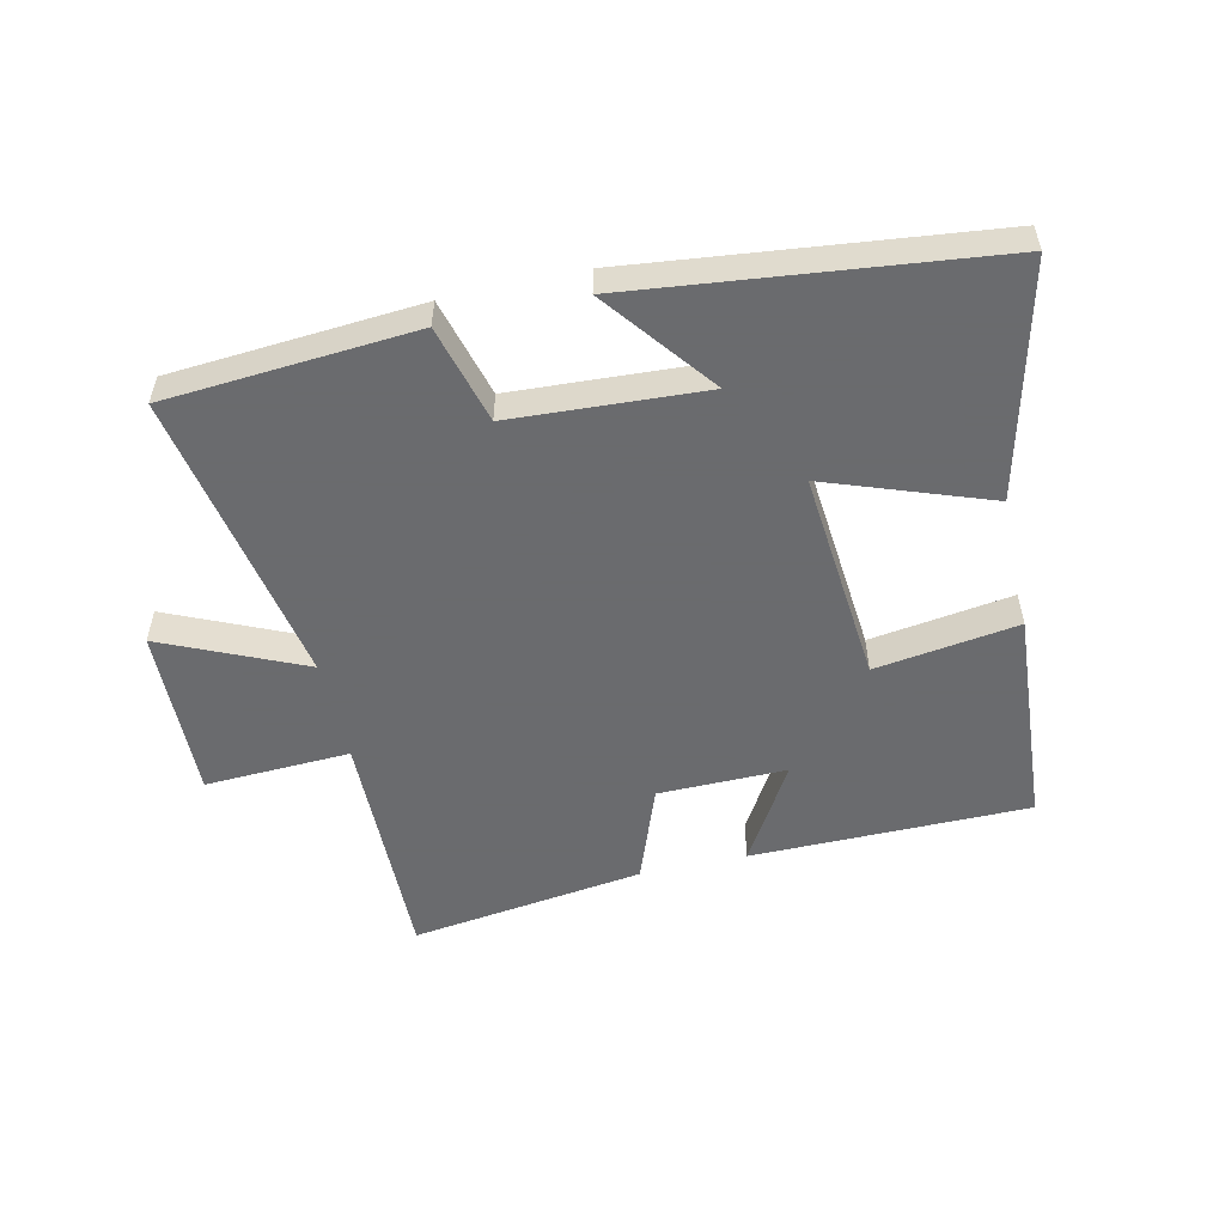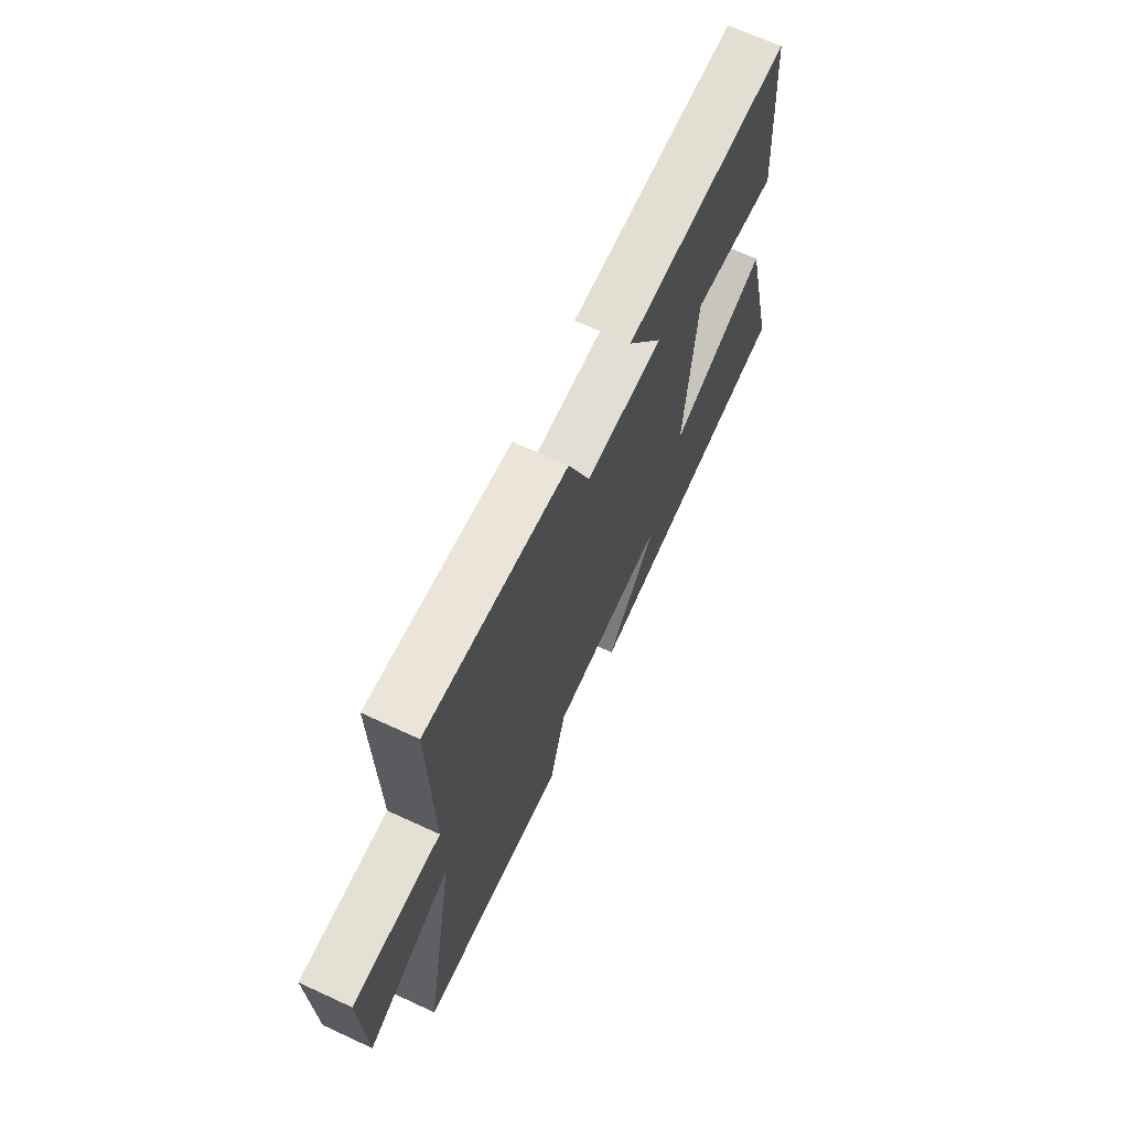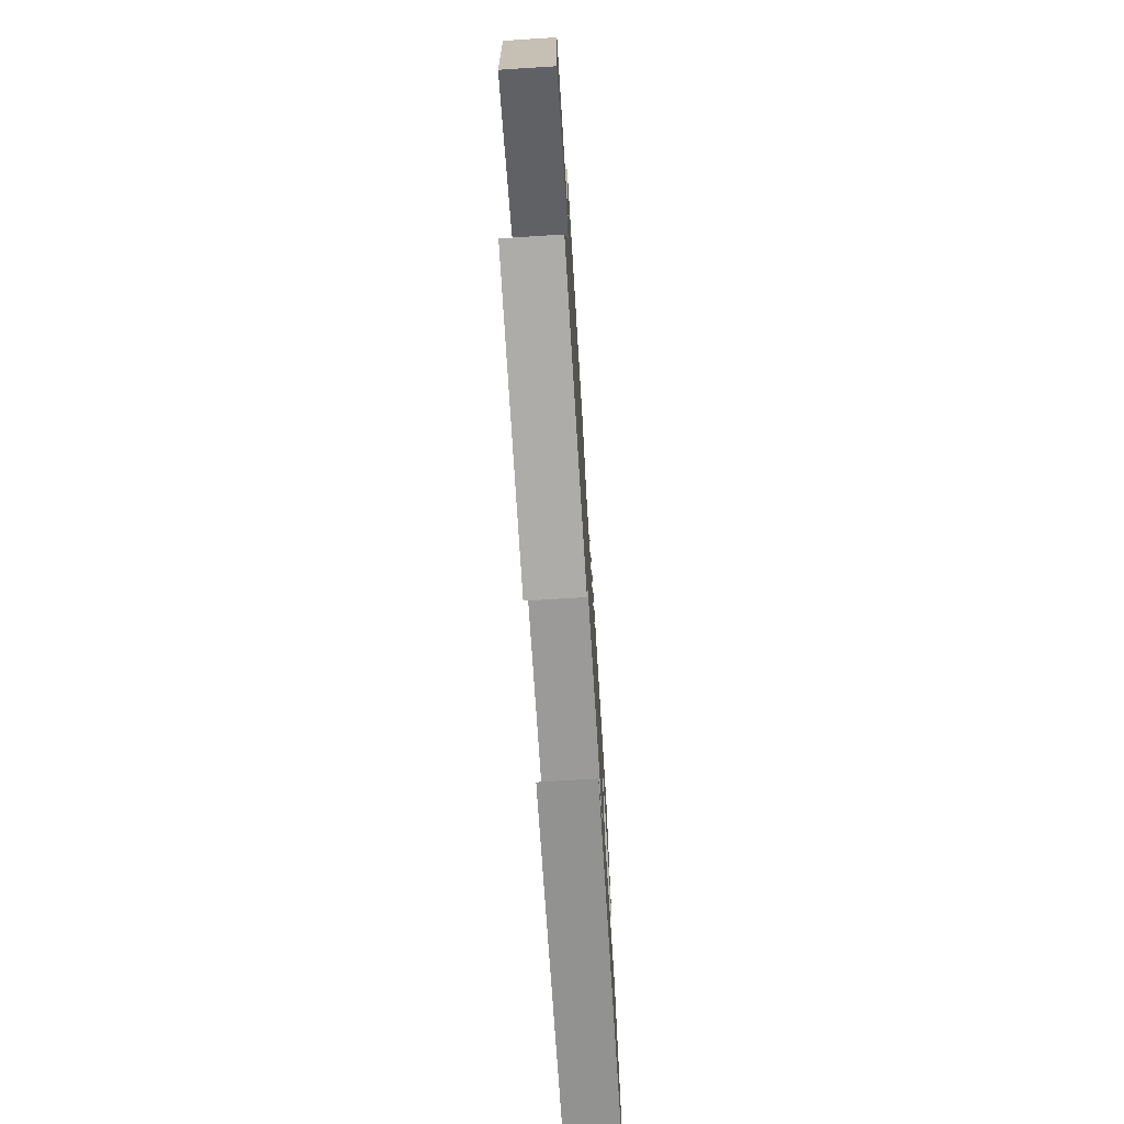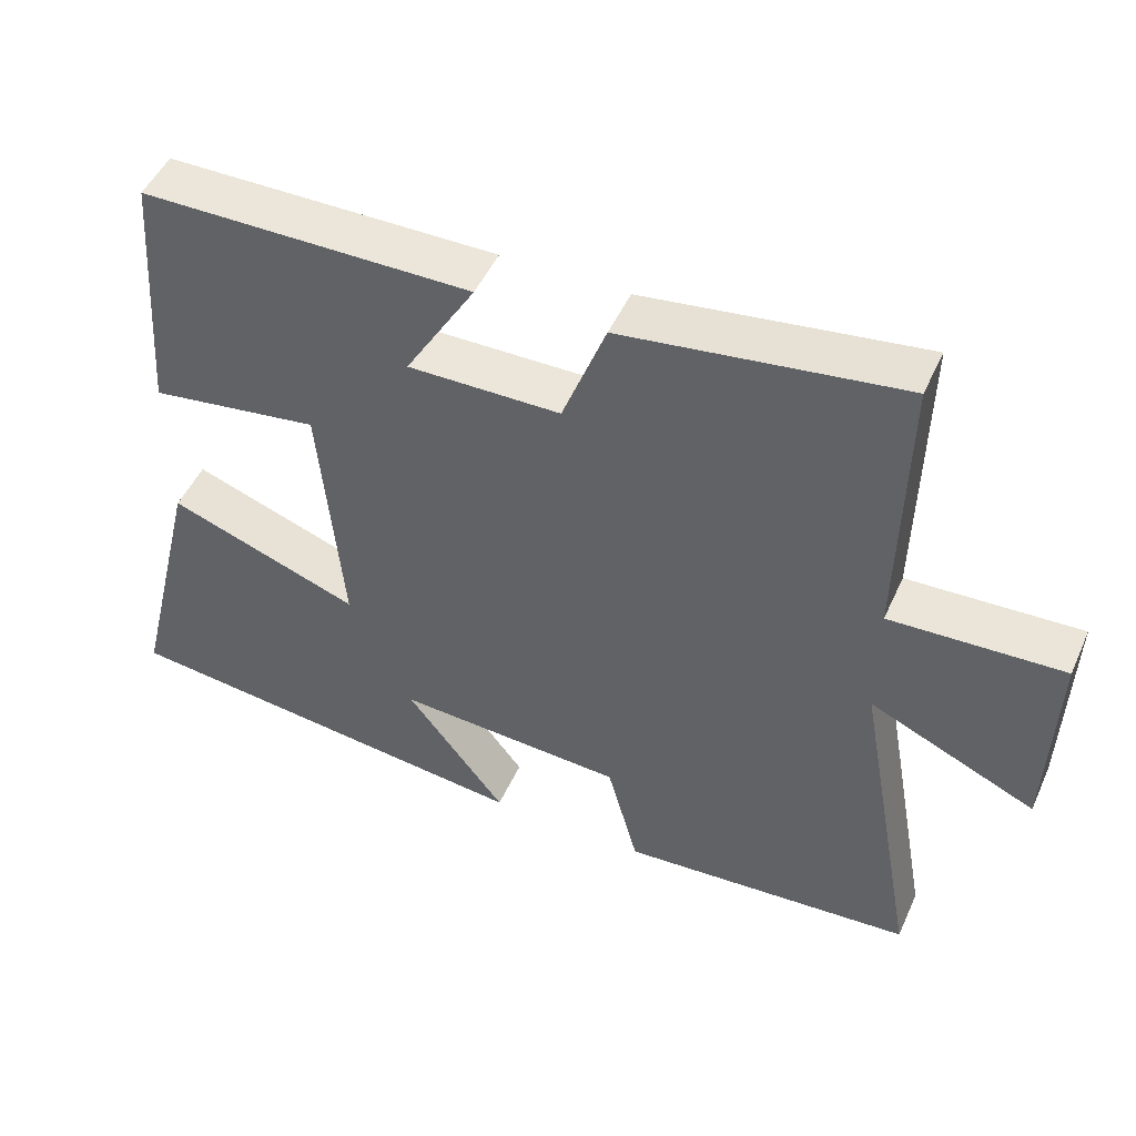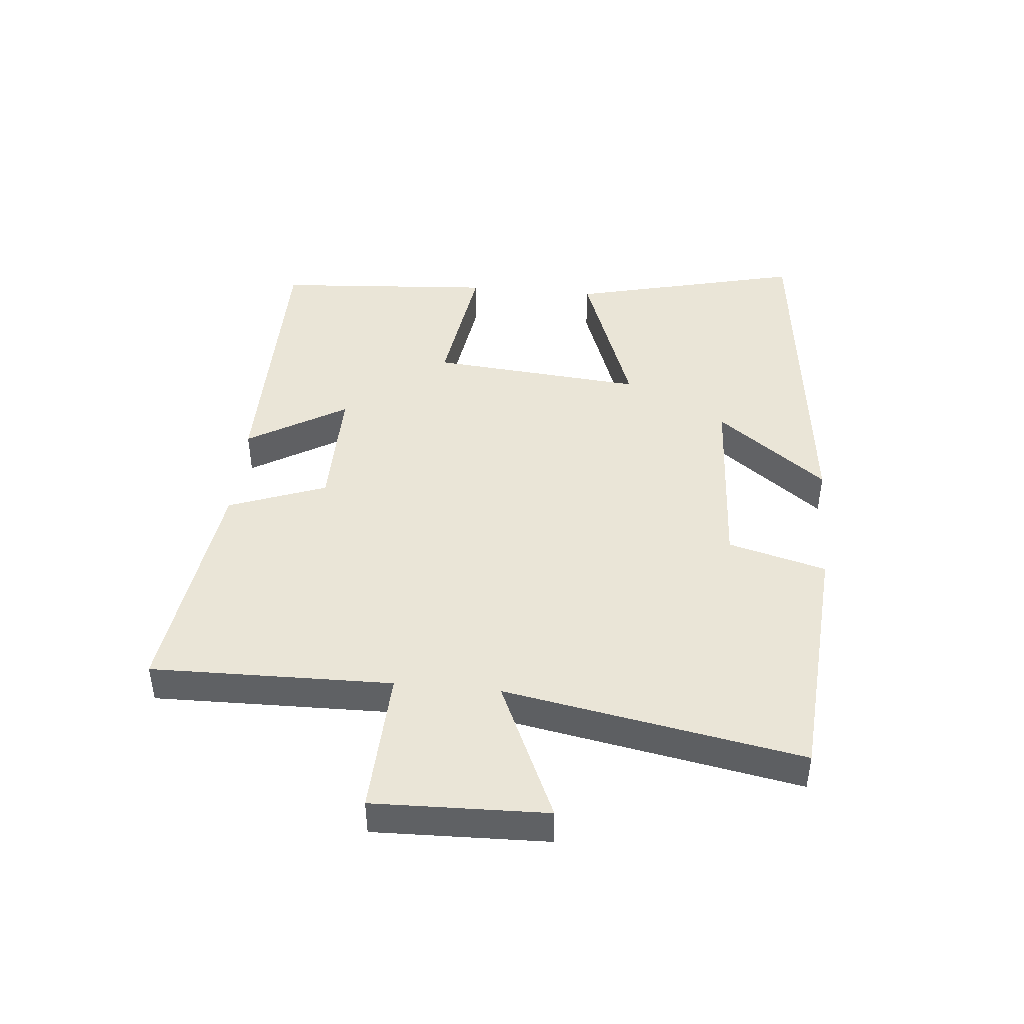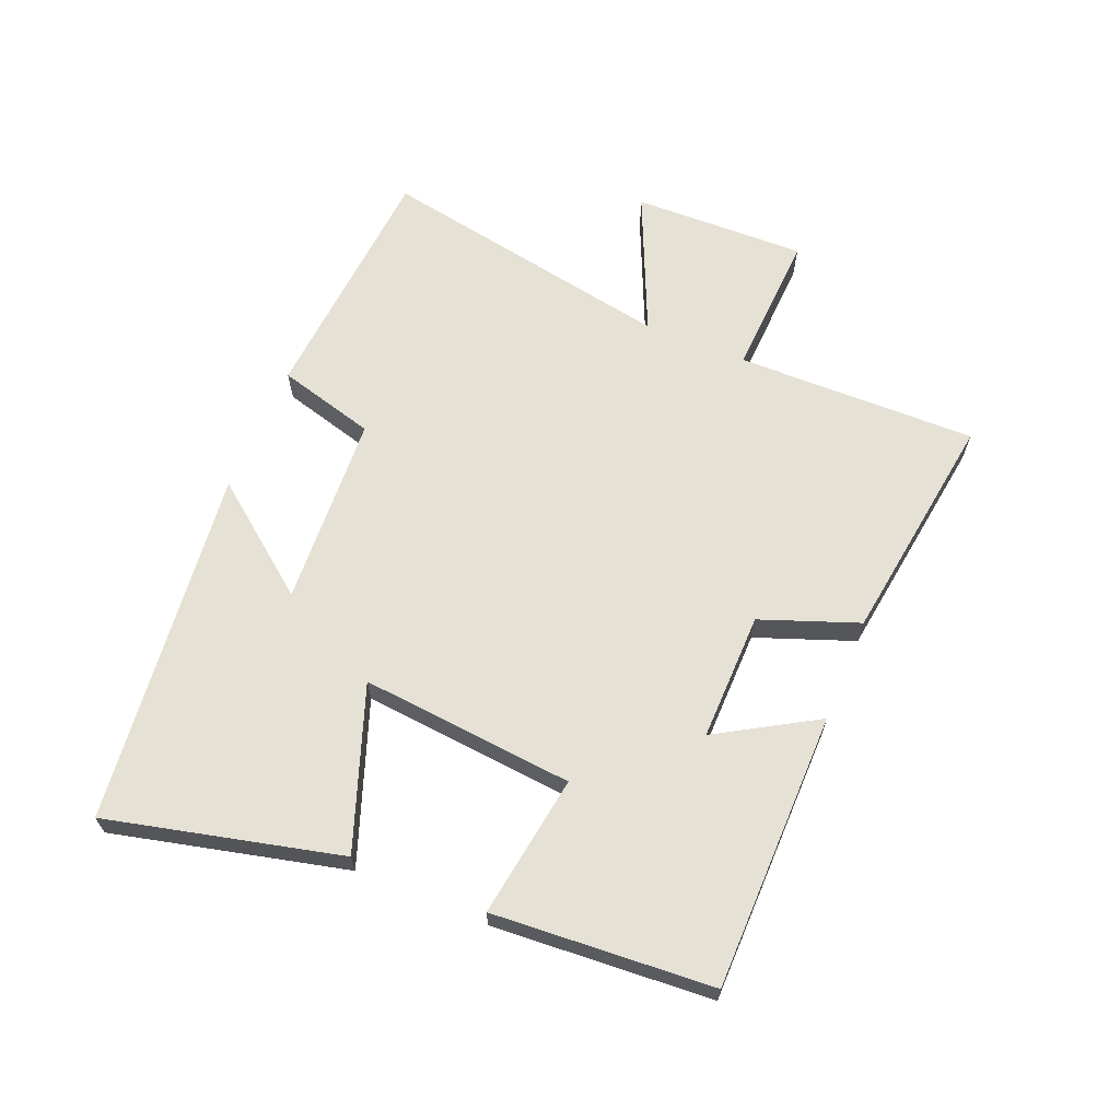
<metadata>
{"format":"obj","ext":"obj","renderer":"f3d","projection":"perspective","resolution":1024,"background":"white","views":[{"elev":-53.3,"azim":-167.2,"up":"+Y"},{"elev":67.9,"azim":114.8,"up":"+Z"},{"elev":-72.8,"azim":93.6,"up":"+Z"},{"elev":48.9,"azim":23.7,"up":"+Z"},{"elev":44.3,"azim":95.4,"up":"+Y"},{"elev":64.7,"azim":-67.4,"up":"+Y"}]}
</metadata>
<code>
v 0.586 0.07 -0.471
v 0.191 0.07 -0.5
v 0.149 0.07 -0.344
v -0.157 0.07 -0.326
v -0.023 0.07 -0.5
v -0.59 0.07 -0.435
v -0.5 0.07 -0.065
v -0.243 0.07 -0.158
v -0.273 0.07 0.182
v -0.5 0.07 0.149
v -0.475 0.07 0.498
v -0.033 0.07 0.5
v -0.127 0.07 0.343
v 0.077 0.07 0.345
v 0.135 0.07 0.5
v 0.507 0.07 0.551
v 0.5 0.07 0.168
v 0.731 0.07 0.178
v 0.723 0.07 -0.098
v 0.5 0.07 0.002
v 0.586 0 -0.471
v 0.191 0 -0.5
v 0.149 0 -0.344
v -0.157 0 -0.326
v -0.023 0 -0.5
v -0.59 0 -0.435
v -0.5 0 -0.065
v -0.243 0 -0.158
v -0.273 0 0.182
v -0.5 0 0.149
v -0.475 0 0.498
v -0.033 0 0.5
v -0.127 0 0.343
v 0.077 0 0.345
v 0.135 0 0.5
v 0.507 0 0.551
v 0.5 0 0.168
v 0.731 0 0.178
v 0.723 0 -0.098
v 0.5 0 0.002
f 17 18 19 20
f 14 15 16 17
f 13 14 17 20
f 10 11 12 13
f 9 10 13
f 8 9 13 20
f 6 7 8
f 4 5 6
f 4 6 8 20
f 20 1 2 3
f 3 4 20
f 40 39 38 37
f 37 36 35 34
f 40 37 34 33
f 33 32 31 30
f 33 30 29
f 40 33 29 28
f 28 27 26
f 26 25 24
f 40 28 26 24
f 23 22 21 40
f 40 24 23
f 1 21 22 2
f 2 22 23 3
f 3 23 24 4
f 4 24 25 5
f 5 25 26 6
f 6 26 27 7
f 7 27 28 8
f 8 28 29 9
f 9 29 30 10
f 10 30 31 11
f 11 31 32 12
f 12 32 33 13
f 13 33 34 14
f 14 34 35 15
f 15 35 36 16
f 16 36 37 17
f 17 37 38 18
f 18 38 39 19
f 19 39 40 20
f 20 40 21 1

</code>
